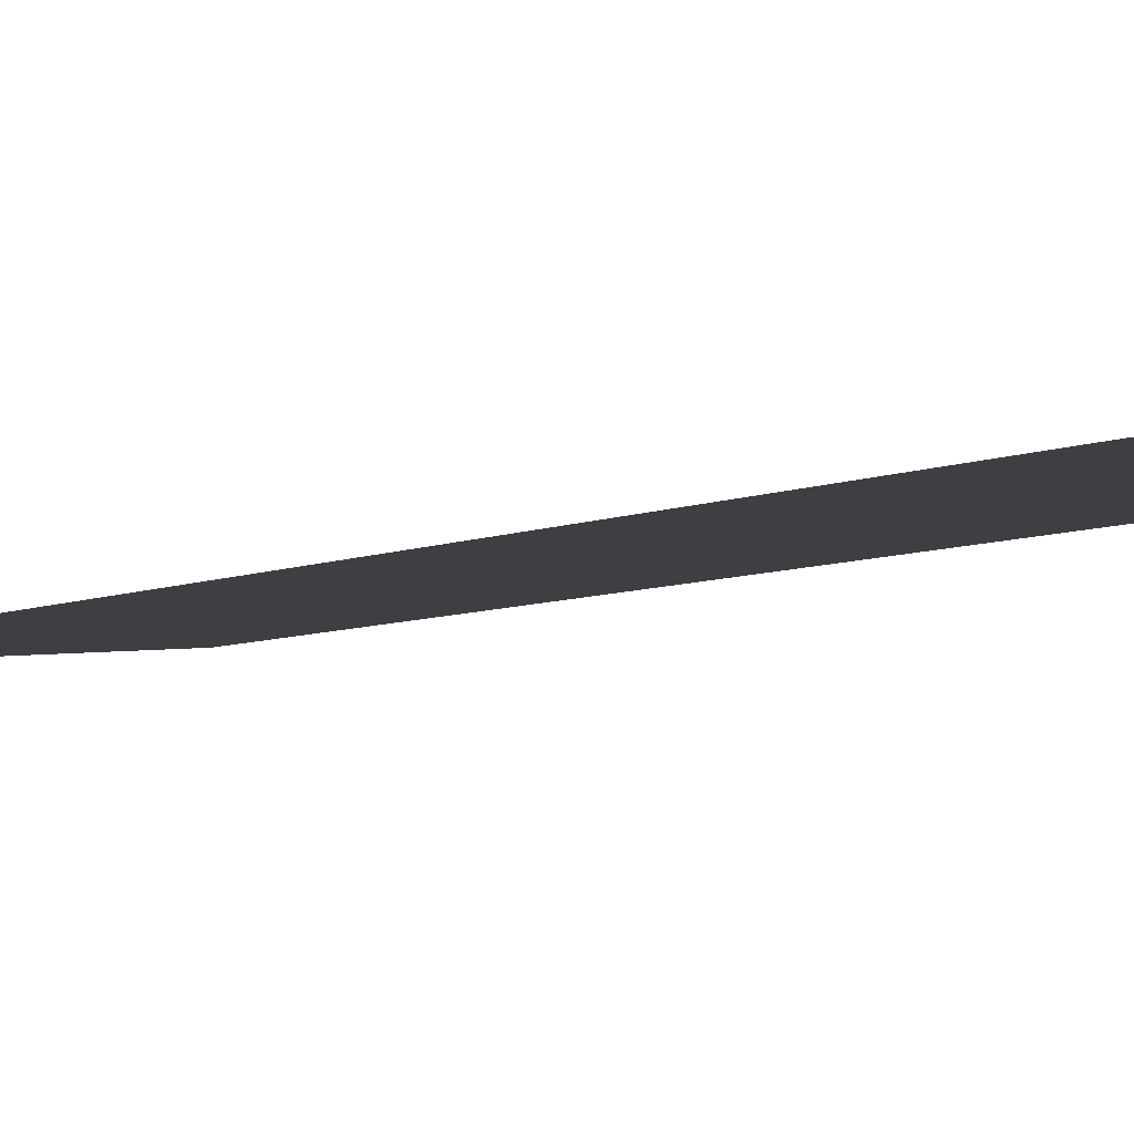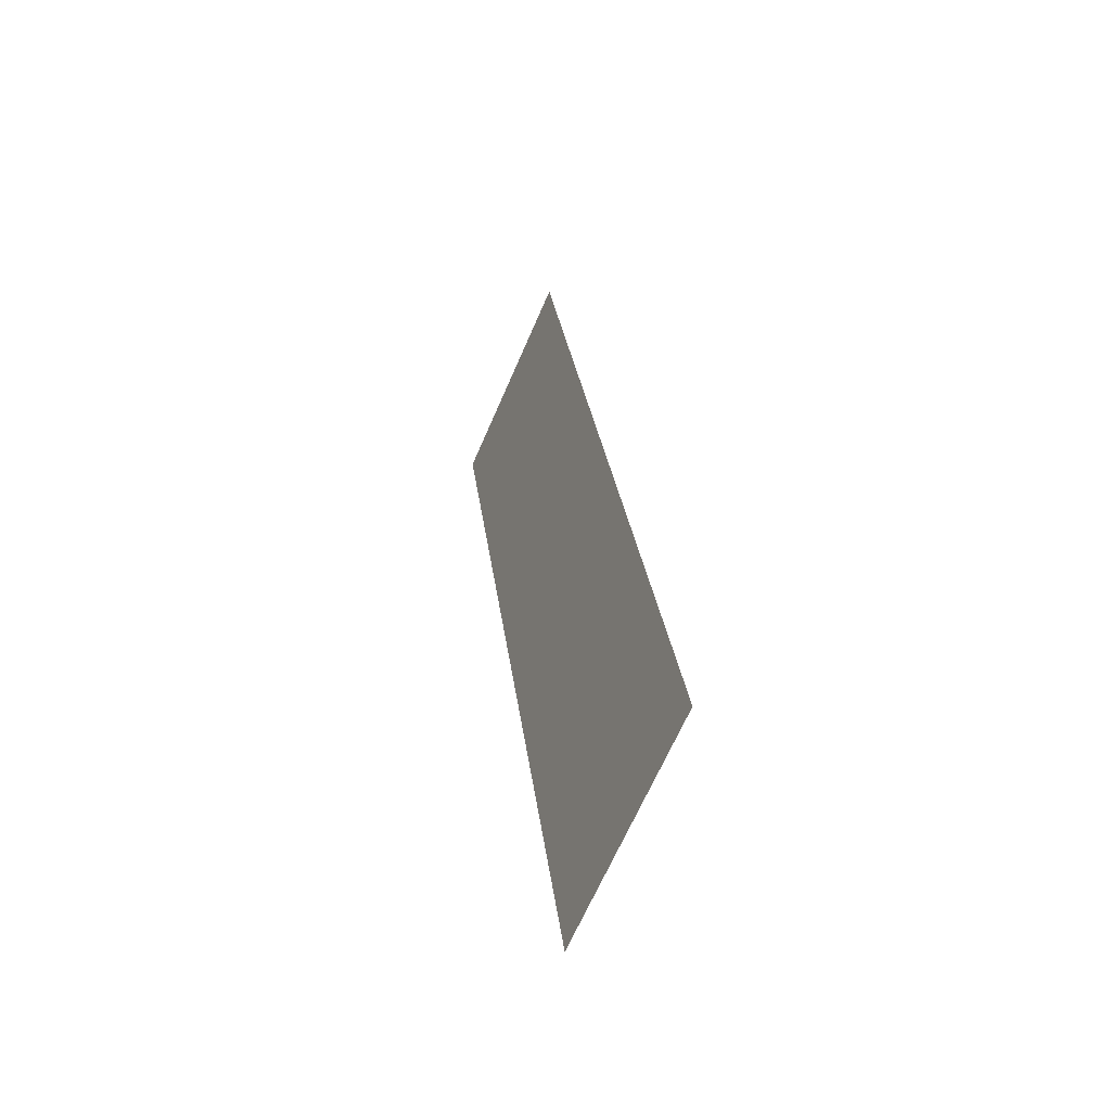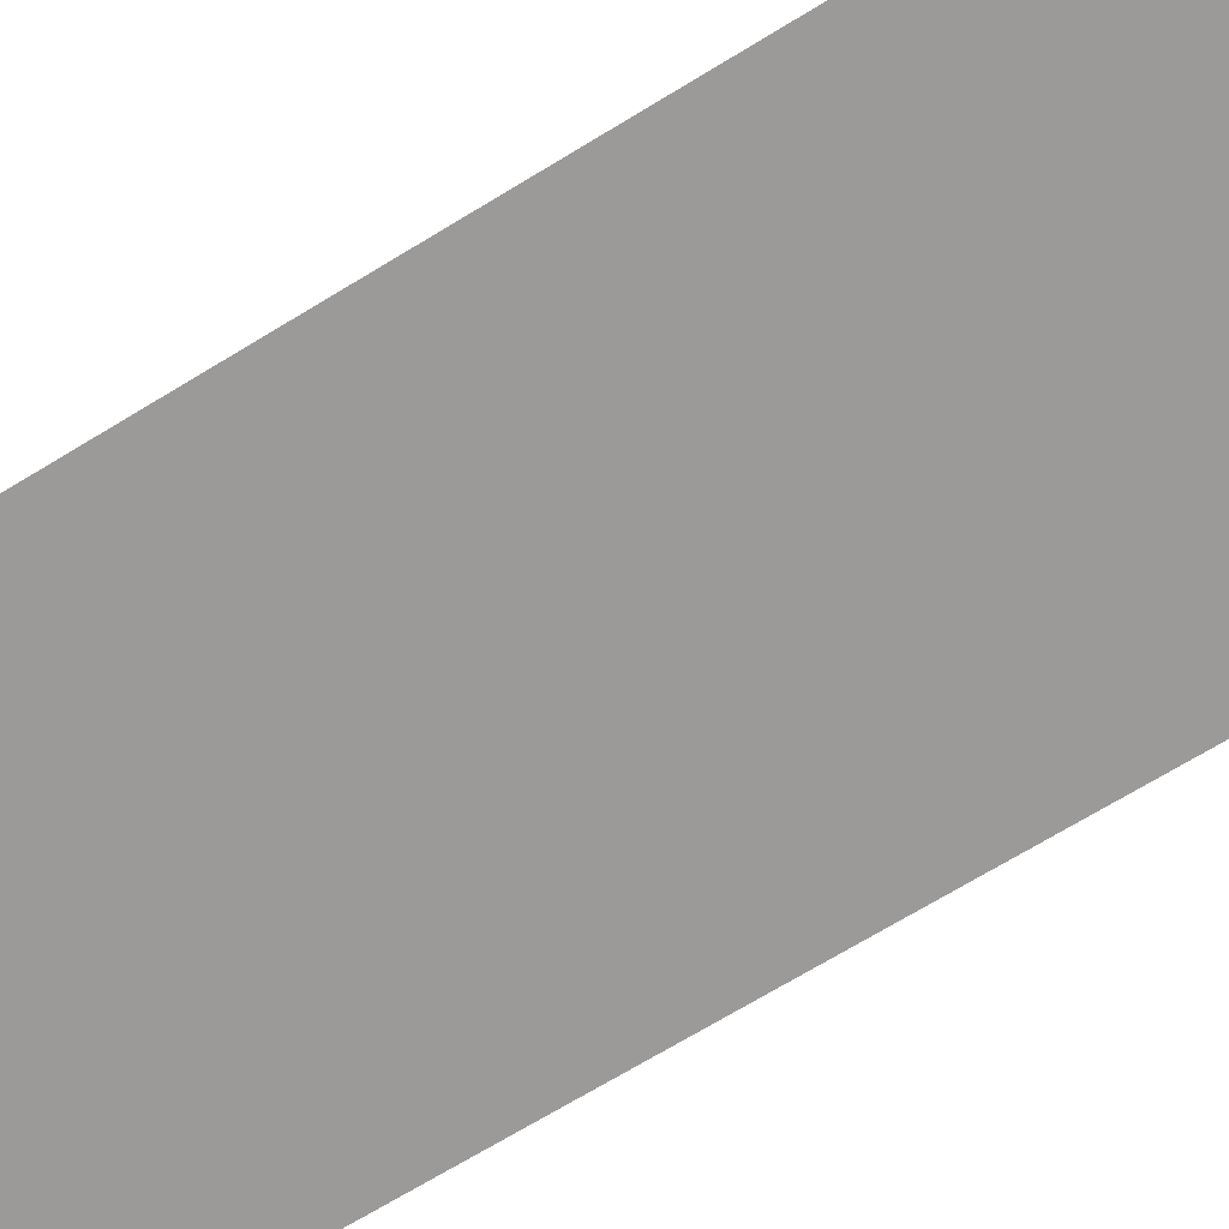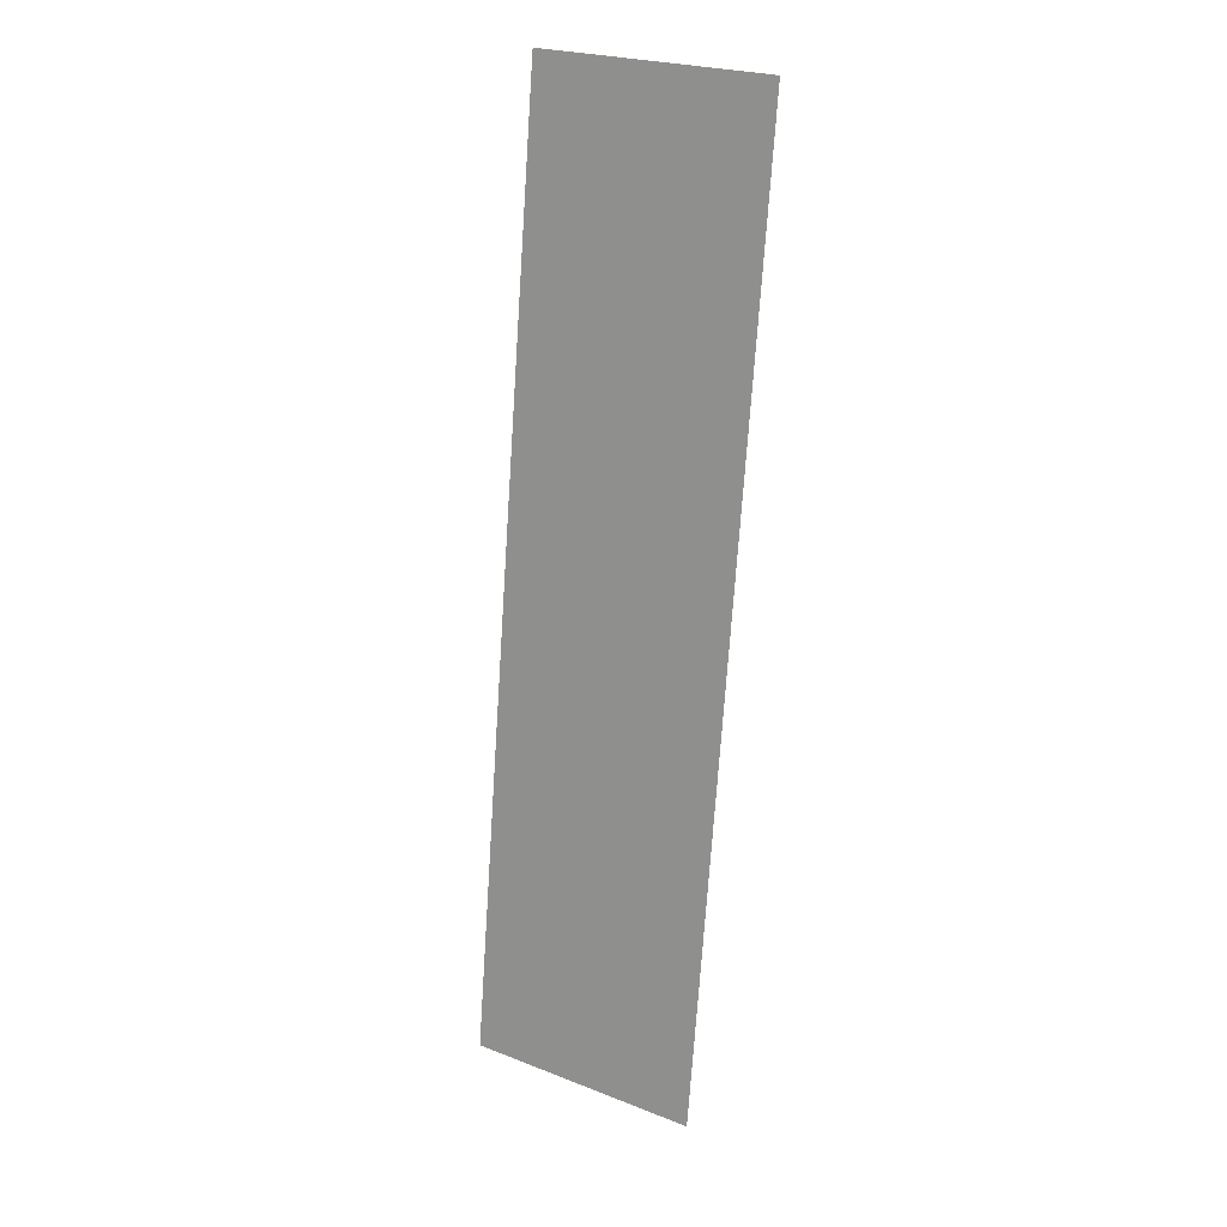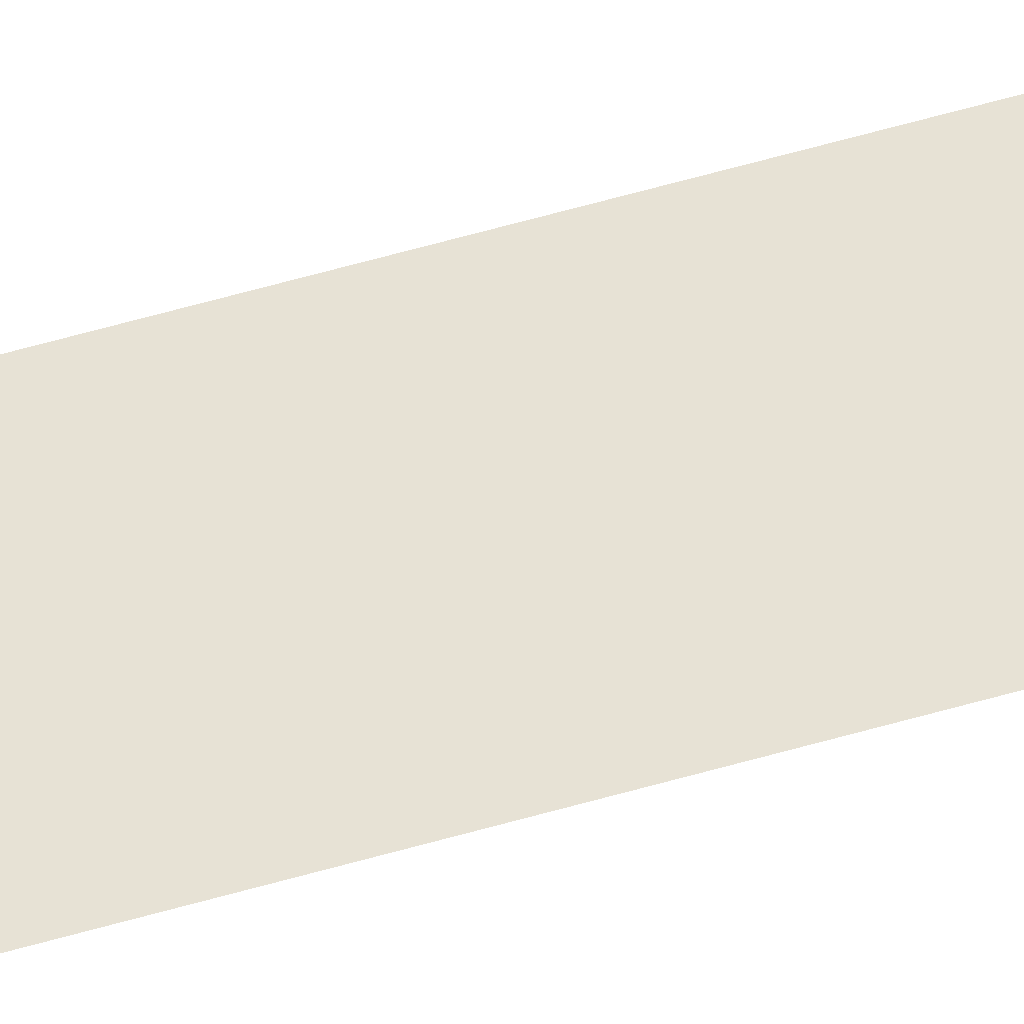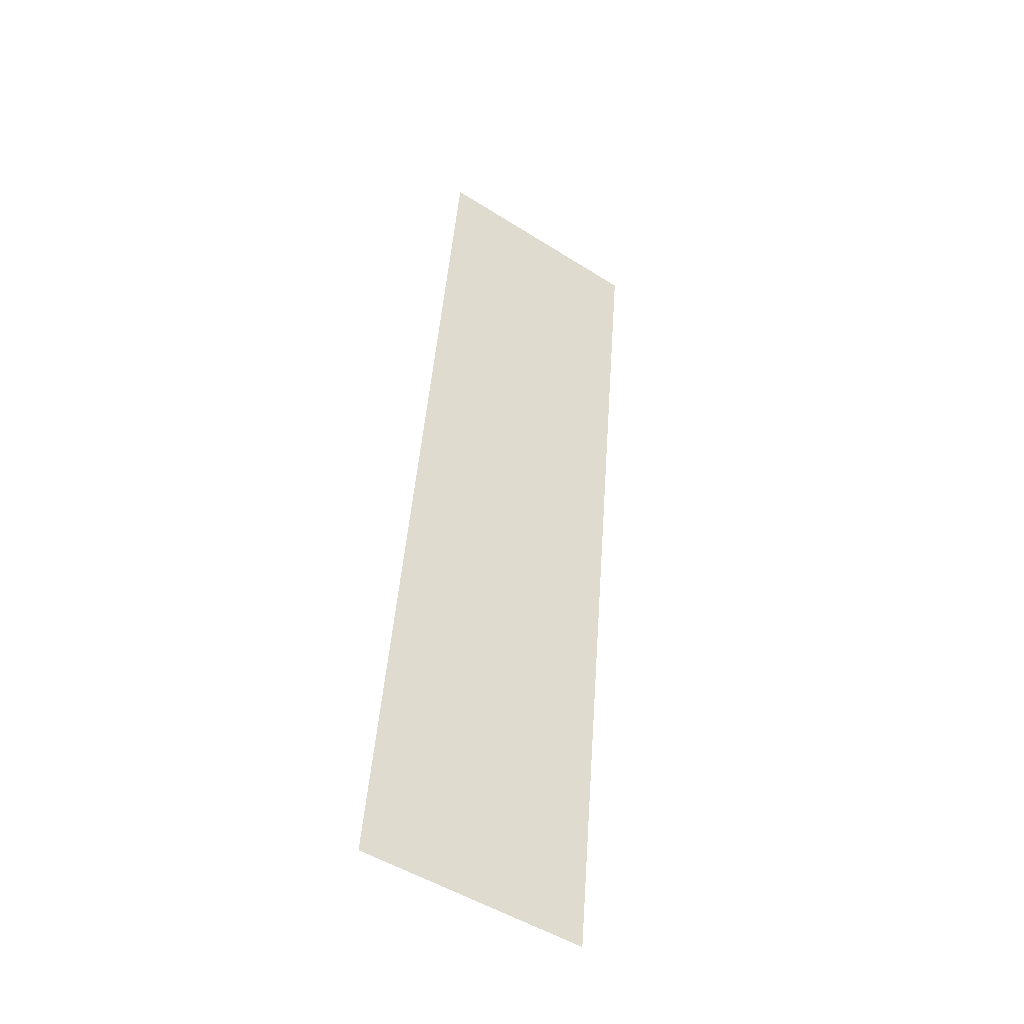
<metadata>
{"format":"obj","ext":"obj","renderer":"f3d","projection":"perspective","resolution":1024,"background":"white","views":[{"elev":3.5,"azim":150.0,"up":"+Y"},{"elev":-66.4,"azim":66.6,"up":"+Z"},{"elev":-74.4,"azim":-57.5,"up":"+Y"},{"elev":24.5,"azim":-147.6,"up":"+Z"},{"elev":53.9,"azim":77.4,"up":"+Y"},{"elev":-50.2,"azim":-34.8,"up":"+Z"}]}
</metadata>
<code>
o slope_Plane.006
v -1 0 0
v 1 0 0
v -1 1 -8
v 1 1 -8
f 2 3 1
f 2 4 3

</code>
